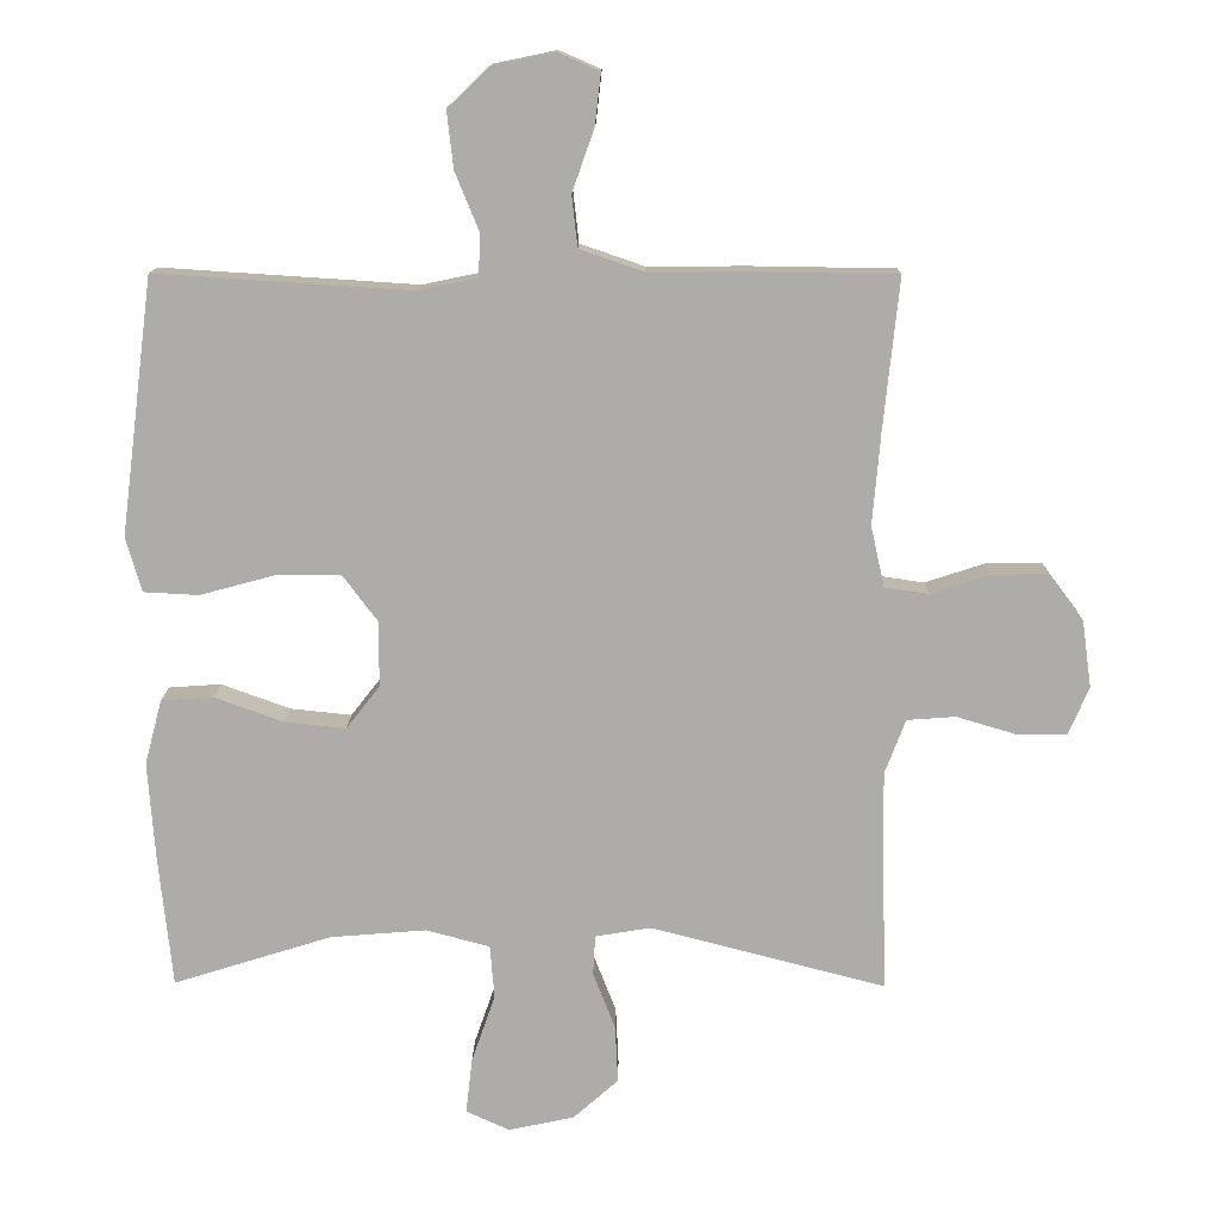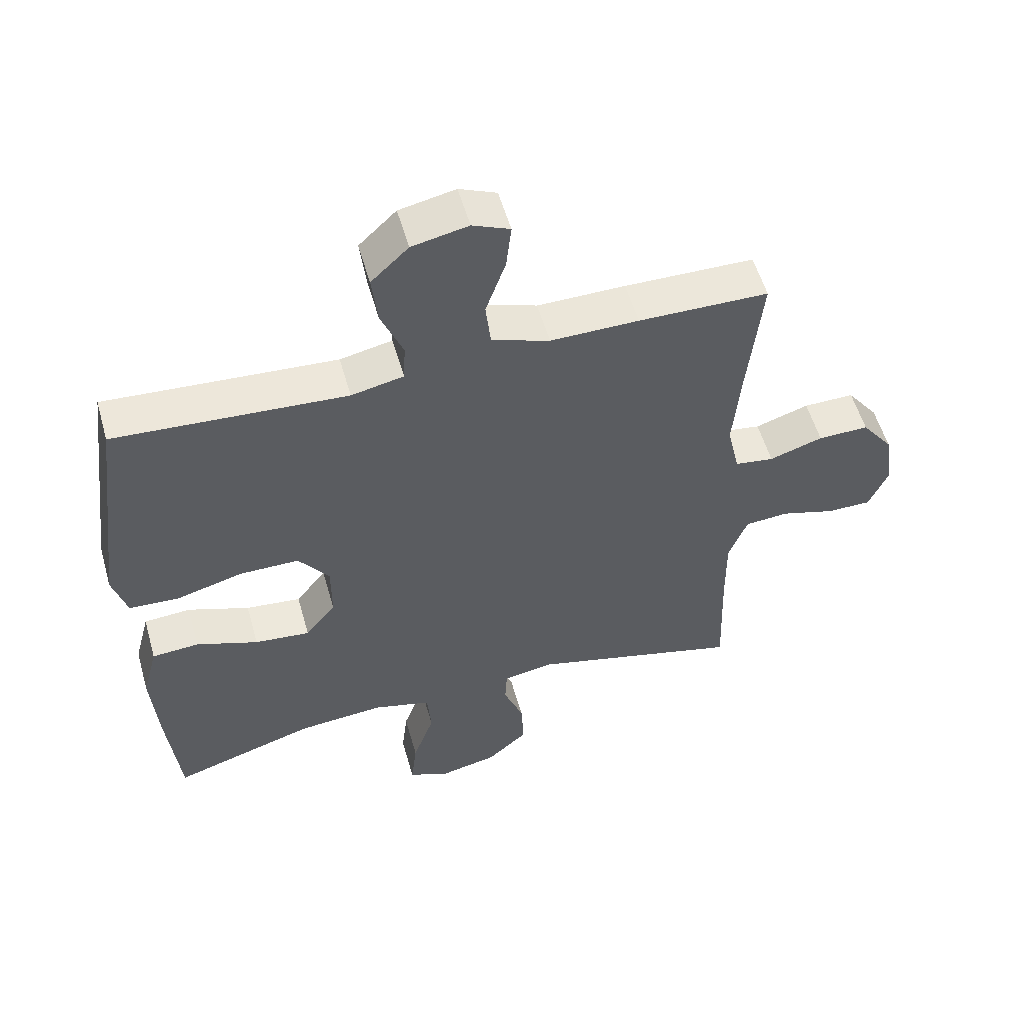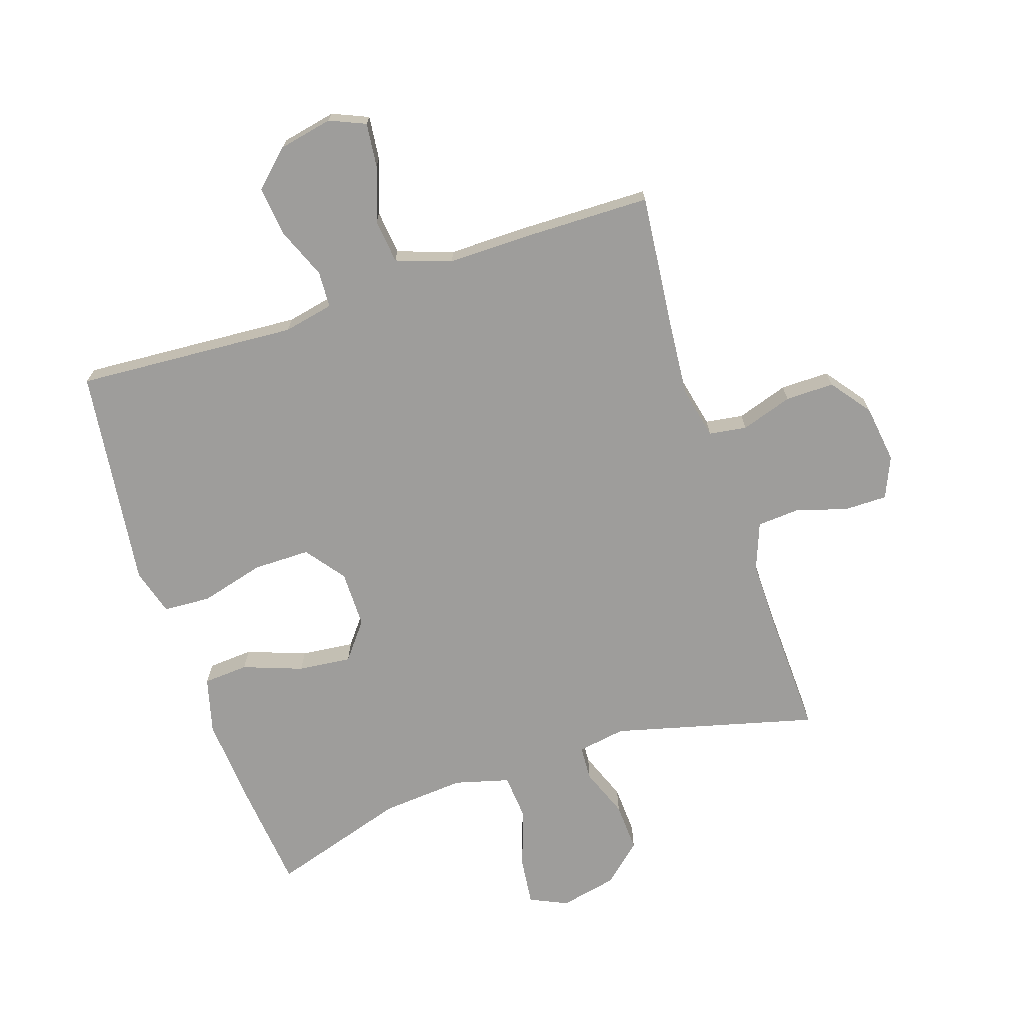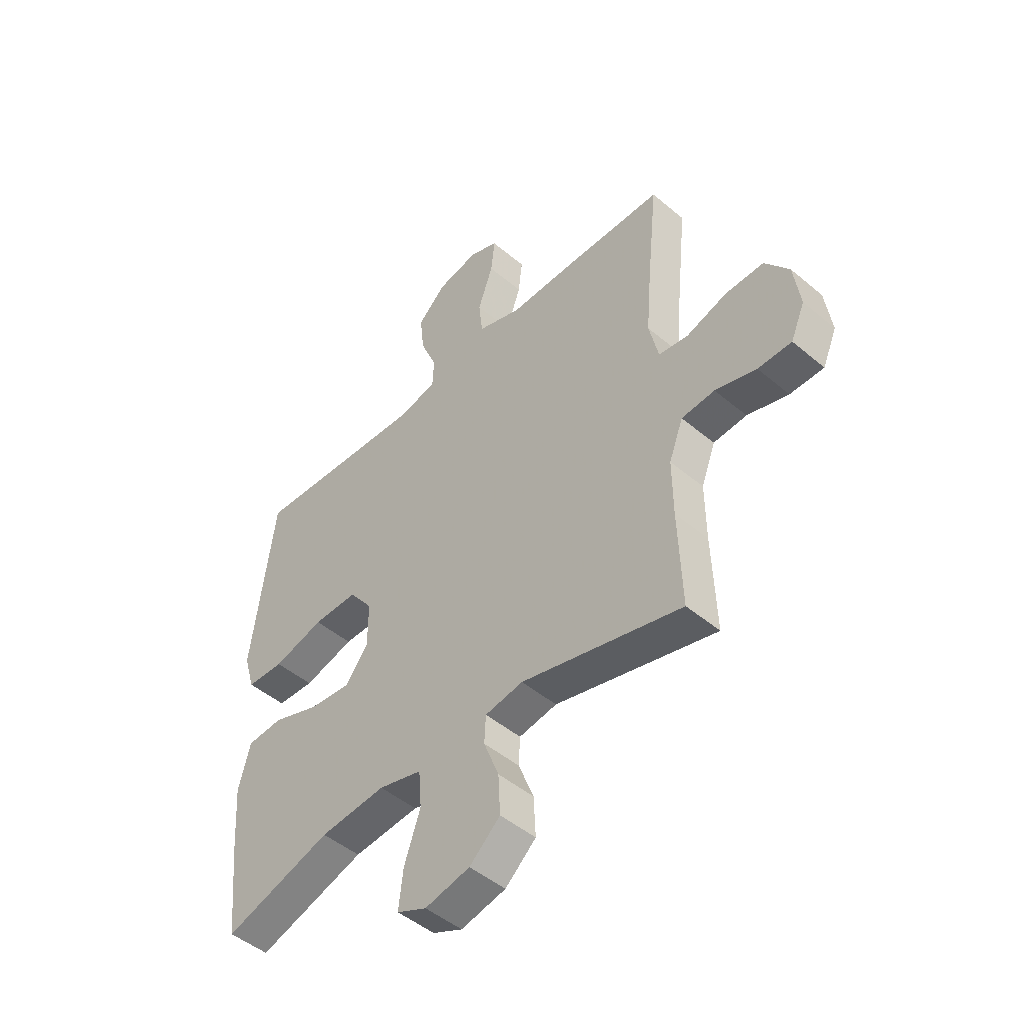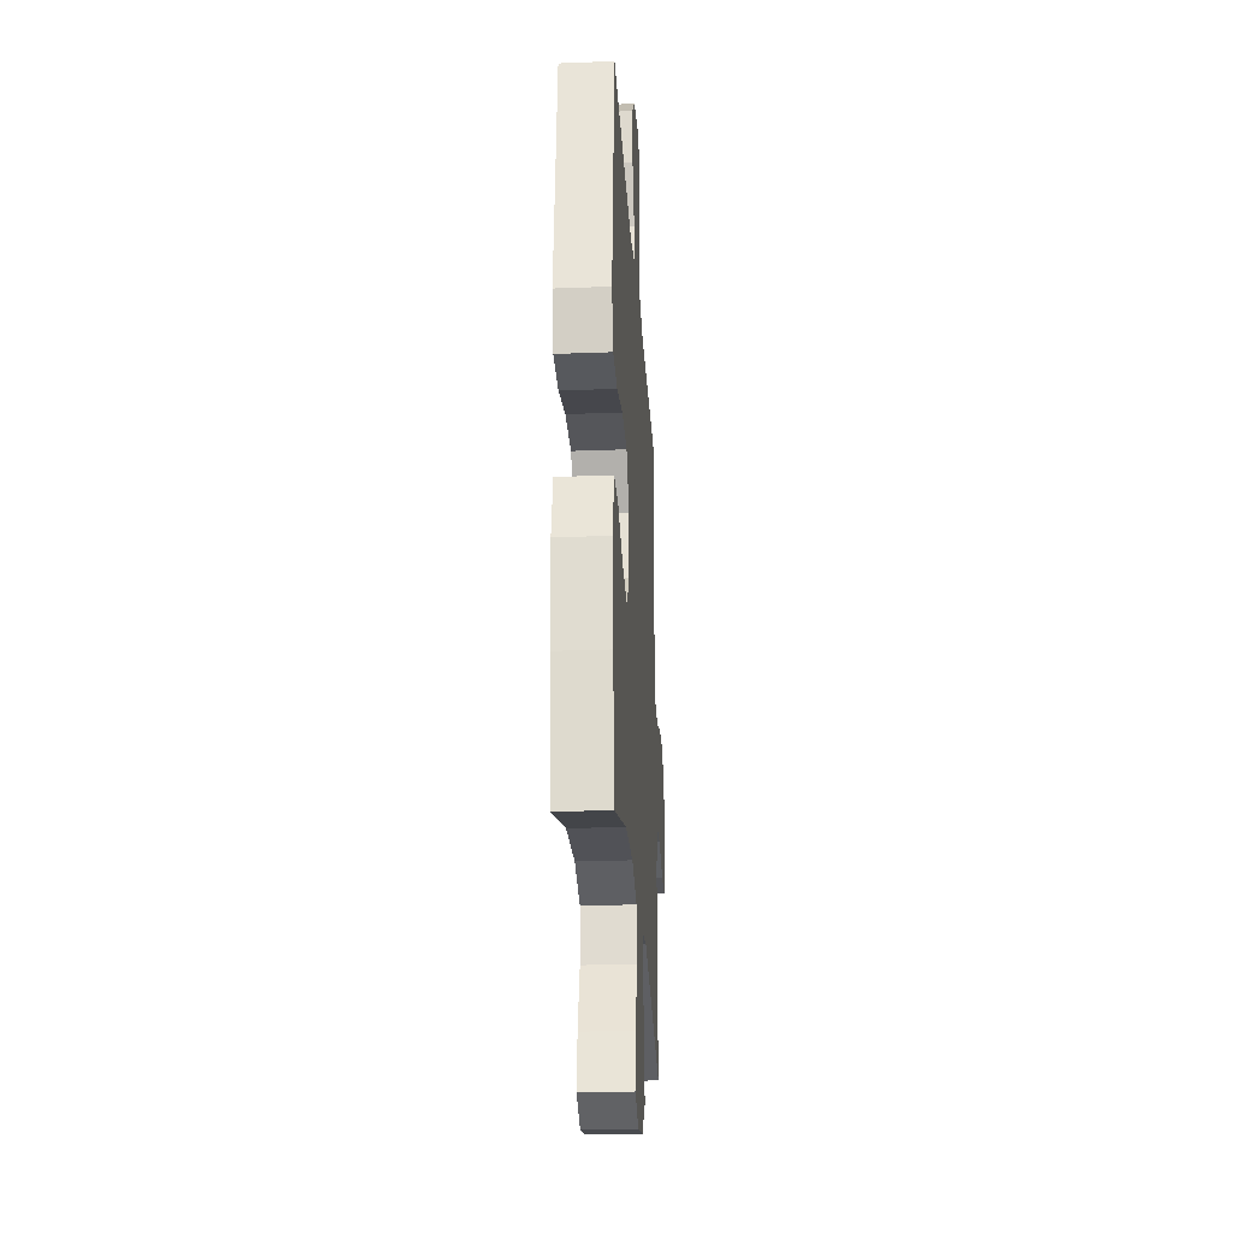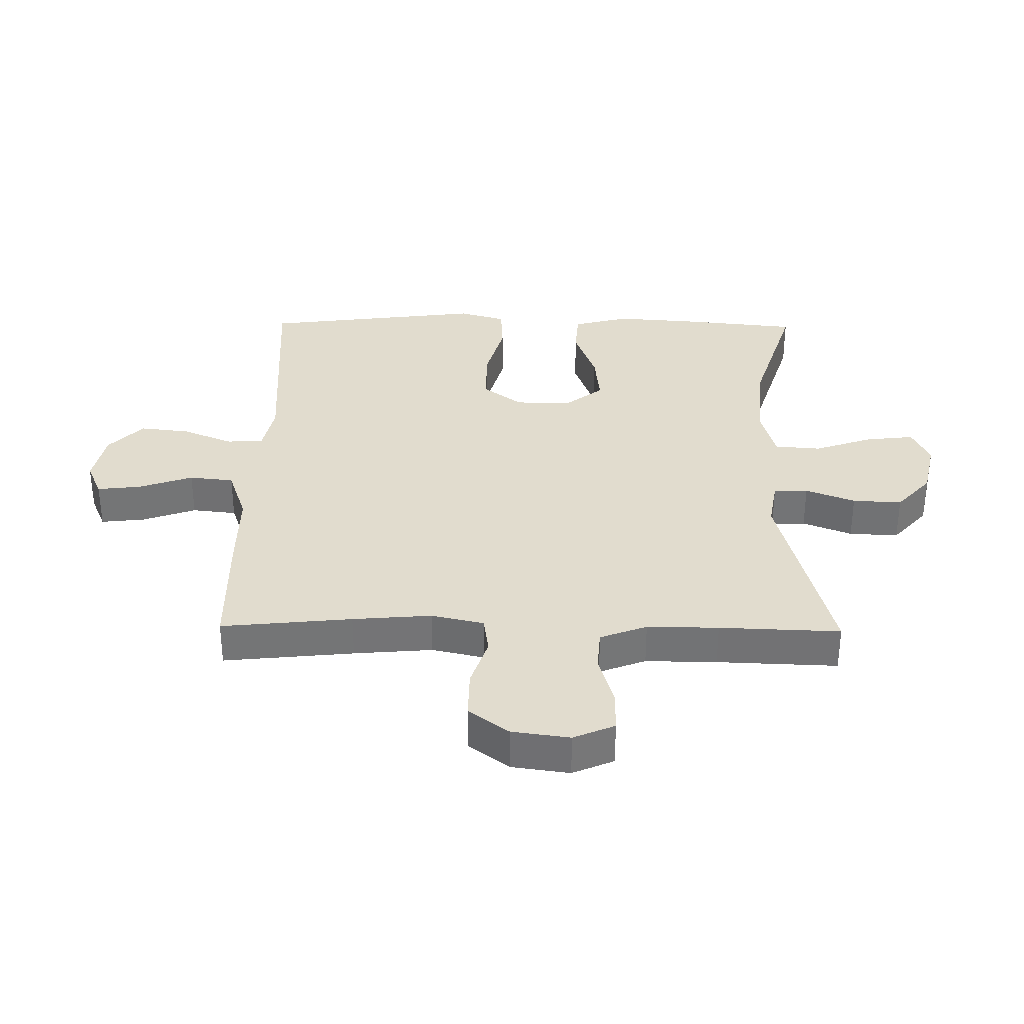
<metadata>
{"format":"obj","ext":"obj","renderer":"f3d","projection":"perspective","resolution":1024,"background":"white","views":[{"elev":13.2,"azim":0.8,"up":"+Z"},{"elev":54.9,"azim":-15.8,"up":"+Z"},{"elev":-70.6,"azim":18.3,"up":"+Y"},{"elev":-48.0,"azim":46.7,"up":"+Z"},{"elev":-26.1,"azim":-86.5,"up":"+Z"},{"elev":34.0,"azim":90.8,"up":"+Y"}]}
</metadata>
<code>
v -0.5 0.07 -0.5
v -0.519 0.07 -0.316
v -0.529 0.07 -0.179
v -0.505 0.07 -0.088
v -0.432 0.07 -0.083
v -0.336 0.07 -0.118
v -0.25 0.07 -0.127
v -0.203 0.07 -0.067
v -0.203 0.07 0.025
v -0.251 0.07 0.089
v -0.343 0.07 0.089
v -0.447 0.07 0.061
v -0.524 0.07 0.065
v -0.546 0.07 0.141
v -0.531 0.07 0.258
v -0.5 0.07 0.5
v -0.142 0.07 0.477
v -0.061 0.07 0.494
v -0.058 0.07 0.553
v -0.092 0.07 0.636
v -0.101 0.07 0.716
v -0.043 0.07 0.771
v 0.044 0.07 0.789
v 0.102 0.07 0.764
v 0.094 0.07 0.693
v 0.063 0.07 0.605
v 0.071 0.07 0.533
v 0.161 0.07 0.502
v 0.298 0.07 0.503
v 0.5 0.07 0.5
v 0.478 0.07 0.288
v 0.467 0.07 0.16
v 0.486 0.07 0.075
v 0.547 0.07 0.066
v 0.63 0.07 0.093
v 0.709 0.07 0.094
v 0.758 0.07 0.029
v 0.771 0.07 -0.065
v 0.742 0.07 -0.132
v 0.673 0.07 -0.132
v 0.589 0.07 -0.107
v 0.521 0.07 -0.112
v 0.492 0.07 -0.188
v 0.493 0.07 -0.304
v 0.5 0.07 -0.5
v 0.171 0.07 -0.415
v 0.093 0.07 -0.428
v 0.09 0.07 -0.484
v 0.121 0.07 -0.564
v 0.125 0.07 -0.644
v 0.062 0.07 -0.7
v -0.03 0.07 -0.72
v -0.091 0.07 -0.692
v -0.082 0.07 -0.614
v -0.049 0.07 -0.519
v -0.055 0.07 -0.444
v -0.144 0.07 -0.42
v -0.279 0.07 -0.431
v -0.5 0 -0.5
v -0.519 0 -0.316
v -0.529 0 -0.179
v -0.505 0 -0.088
v -0.432 0 -0.083
v -0.336 0 -0.118
v -0.25 0 -0.127
v -0.203 0 -0.067
v -0.203 0 0.025
v -0.251 0 0.089
v -0.343 0 0.089
v -0.447 0 0.061
v -0.524 0 0.065
v -0.546 0 0.141
v -0.531 0 0.258
v -0.5 0 0.5
v -0.142 0 0.477
v -0.061 0 0.494
v -0.058 0 0.553
v -0.092 0 0.636
v -0.101 0 0.716
v -0.043 0 0.771
v 0.044 0 0.789
v 0.102 0 0.764
v 0.094 0 0.693
v 0.063 0 0.605
v 0.071 0 0.533
v 0.161 0 0.502
v 0.298 0 0.503
v 0.5 0 0.5
v 0.478 0 0.288
v 0.467 0 0.16
v 0.486 0 0.075
v 0.547 0 0.066
v 0.63 0 0.093
v 0.709 0 0.094
v 0.758 0 0.029
v 0.771 0 -0.065
v 0.742 0 -0.132
v 0.673 0 -0.132
v 0.589 0 -0.107
v 0.521 0 -0.112
v 0.492 0 -0.188
v 0.493 0 -0.304
v 0.5 0 -0.5
v 0.171 0 -0.415
v 0.093 0 -0.428
v 0.09 0 -0.484
v 0.121 0 -0.564
v 0.125 0 -0.644
v 0.062 0 -0.7
v -0.03 0 -0.72
v -0.091 0 -0.692
v -0.082 0 -0.614
v -0.049 0 -0.519
v -0.055 0 -0.444
v -0.144 0 -0.42
v -0.279 0 -0.431
f 53 54 55
f 52 53 55
f 51 52 55
f 50 51 55
f 49 50 55
f 48 49 55
f 47 48 55 56
f 46 47 56 57
f 44 45 46
f 43 44 46 57
f 39 40 41
f 38 39 41
f 37 38 41
f 36 37 41
f 35 36 41
f 34 35 41
f 33 34 41 42
f 43 57 58
f 42 43 58
f 33 42 58
f 32 33 58
f 28 29 30 31
f 24 25 26
f 23 24 26
f 22 23 26
f 21 22 26
f 20 21 26
f 19 20 26
f 18 19 26 27
f 15 16 17
f 15 17 18
f 14 15 18
f 13 14 18
f 12 13 18
f 11 12 18
f 28 31 32
f 27 28 32
f 18 27 32
f 11 18 32
f 10 11 32
f 4 5 6
f 3 4 6
f 2 3 6
f 1 2 6
f 58 1 6
f 58 6 7
f 32 58 7 8
f 9 10 32
f 8 9 32
f 113 112 111
f 113 111 110
f 113 110 109
f 113 109 108
f 113 108 107
f 113 107 106
f 114 113 106 105
f 115 114 105 104
f 104 103 102
f 115 104 102 101
f 99 98 97
f 99 97 96
f 99 96 95
f 99 95 94
f 99 94 93
f 99 93 92
f 100 99 92 91
f 116 115 101
f 116 101 100
f 116 100 91
f 116 91 90
f 89 88 87 86
f 84 83 82
f 84 82 81
f 84 81 80
f 84 80 79
f 84 79 78
f 84 78 77
f 85 84 77 76
f 75 74 73
f 76 75 73
f 76 73 72
f 76 72 71
f 76 71 70
f 76 70 69
f 90 89 86
f 90 86 85
f 90 85 76
f 90 76 69
f 90 69 68
f 64 63 62
f 64 62 61
f 64 61 60
f 64 60 59
f 64 59 116
f 65 64 116
f 66 65 116 90
f 90 68 67
f 90 67 66
f 1 59 60 2
f 2 60 61 3
f 3 61 62 4
f 4 62 63 5
f 5 63 64 6
f 6 64 65 7
f 7 65 66 8
f 8 66 67 9
f 9 67 68 10
f 10 68 69 11
f 11 69 70 12
f 12 70 71 13
f 13 71 72 14
f 14 72 73 15
f 15 73 74 16
f 16 74 75 17
f 17 75 76 18
f 18 76 77 19
f 19 77 78 20
f 20 78 79 21
f 21 79 80 22
f 22 80 81 23
f 23 81 82 24
f 24 82 83 25
f 25 83 84 26
f 26 84 85 27
f 27 85 86 28
f 28 86 87 29
f 29 87 88 30
f 30 88 89 31
f 31 89 90 32
f 32 90 91 33
f 33 91 92 34
f 34 92 93 35
f 35 93 94 36
f 36 94 95 37
f 37 95 96 38
f 38 96 97 39
f 39 97 98 40
f 40 98 99 41
f 41 99 100 42
f 42 100 101 43
f 43 101 102 44
f 44 102 103 45
f 45 103 104 46
f 46 104 105 47
f 47 105 106 48
f 48 106 107 49
f 49 107 108 50
f 50 108 109 51
f 51 109 110 52
f 52 110 111 53
f 53 111 112 54
f 54 112 113 55
f 55 113 114 56
f 56 114 115 57
f 57 115 116 58
f 58 116 59 1

</code>
